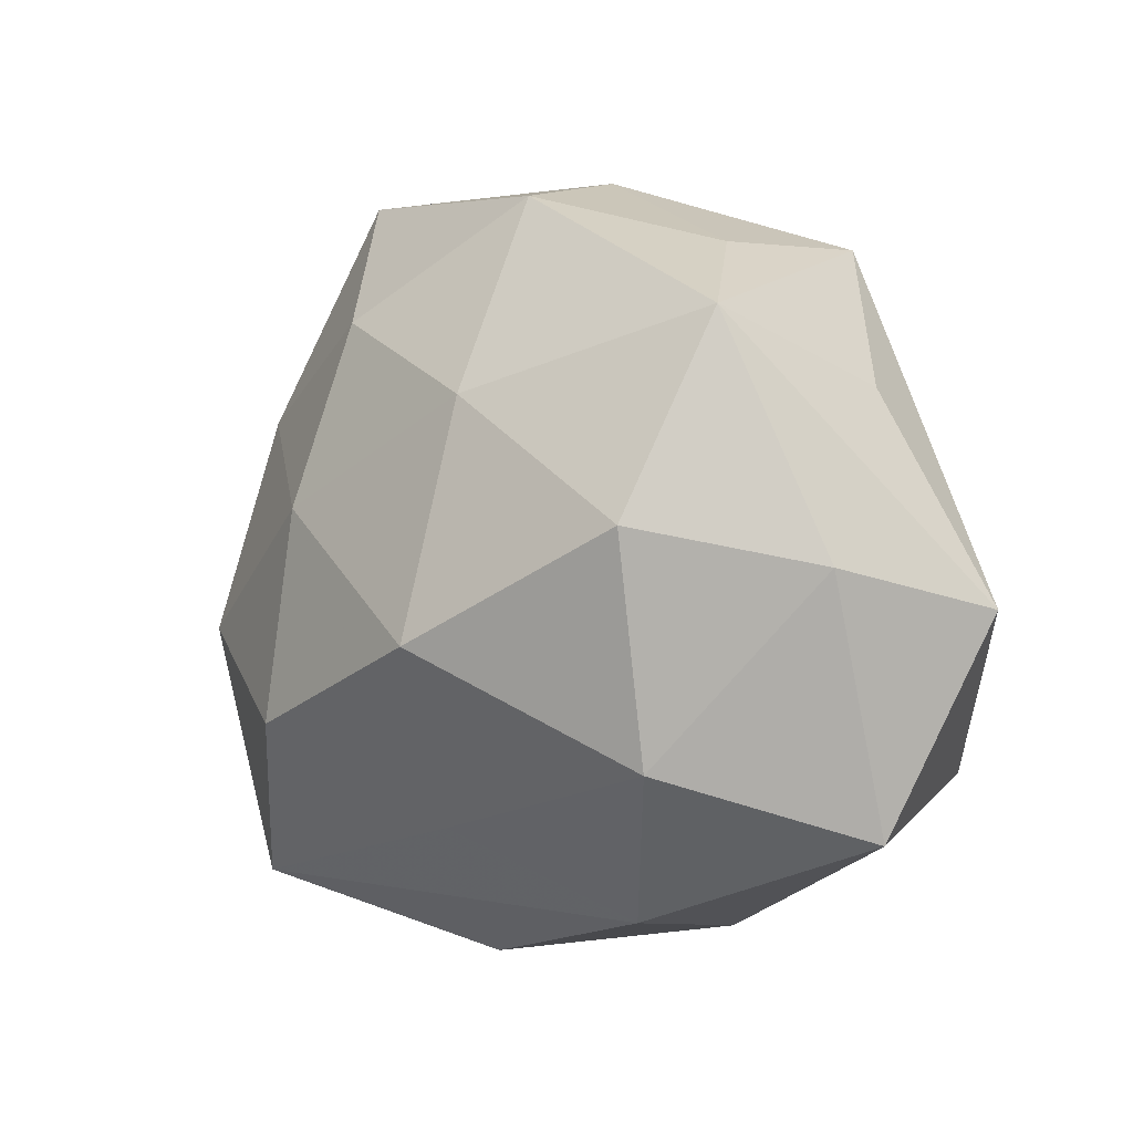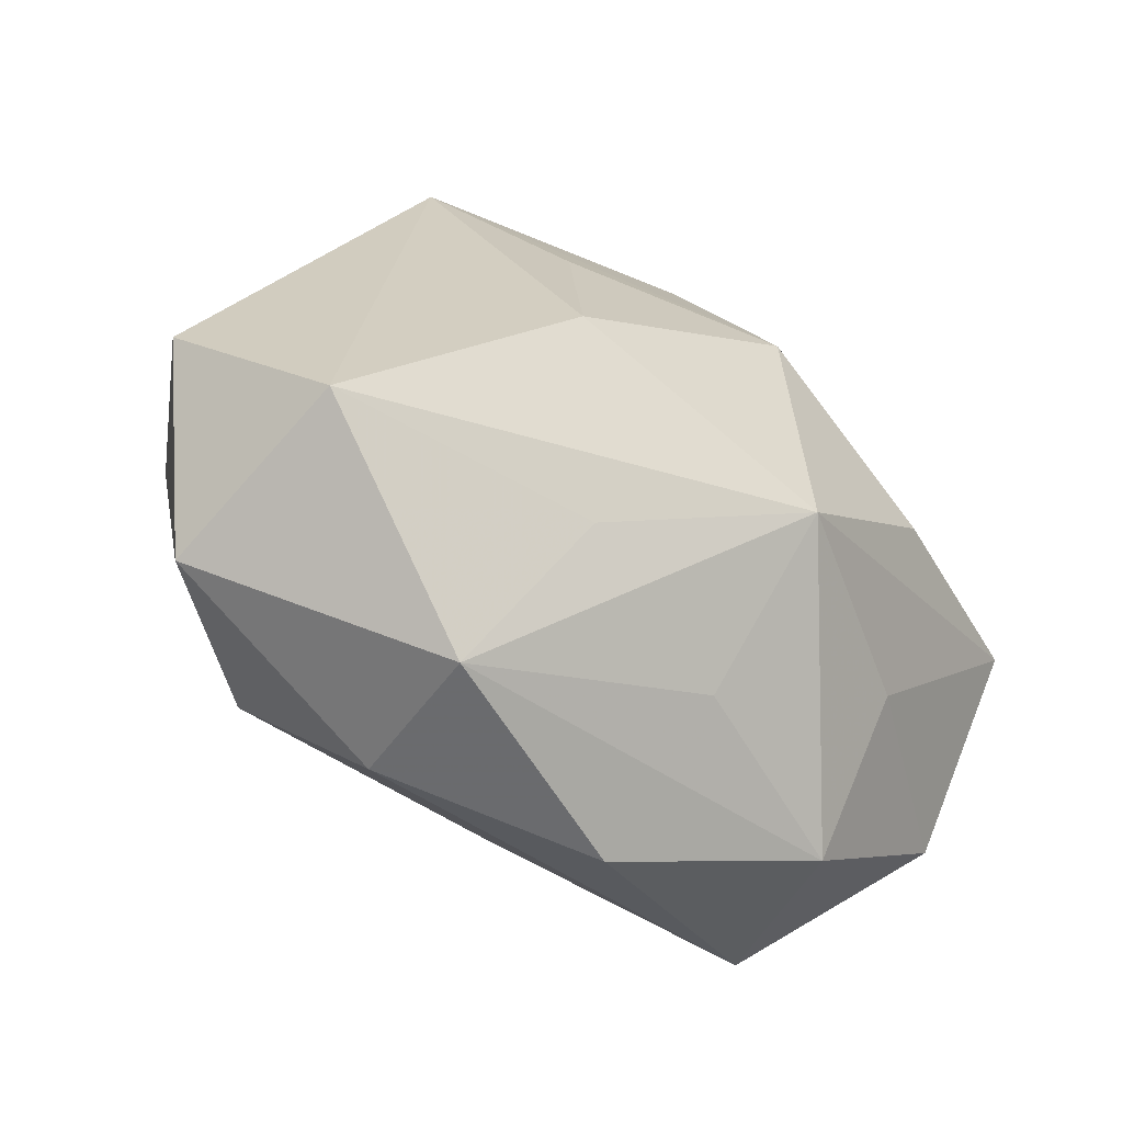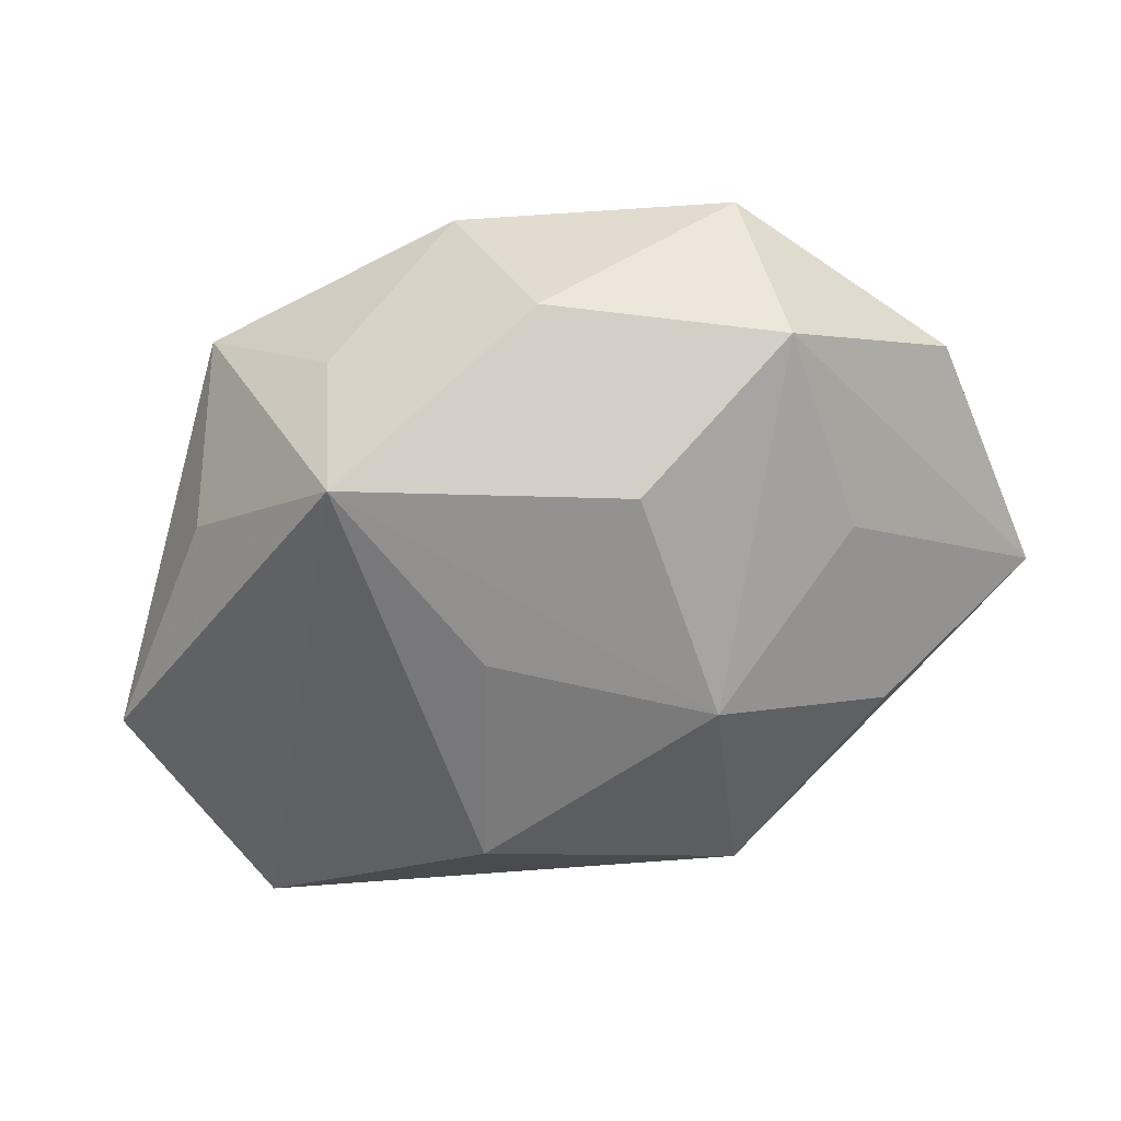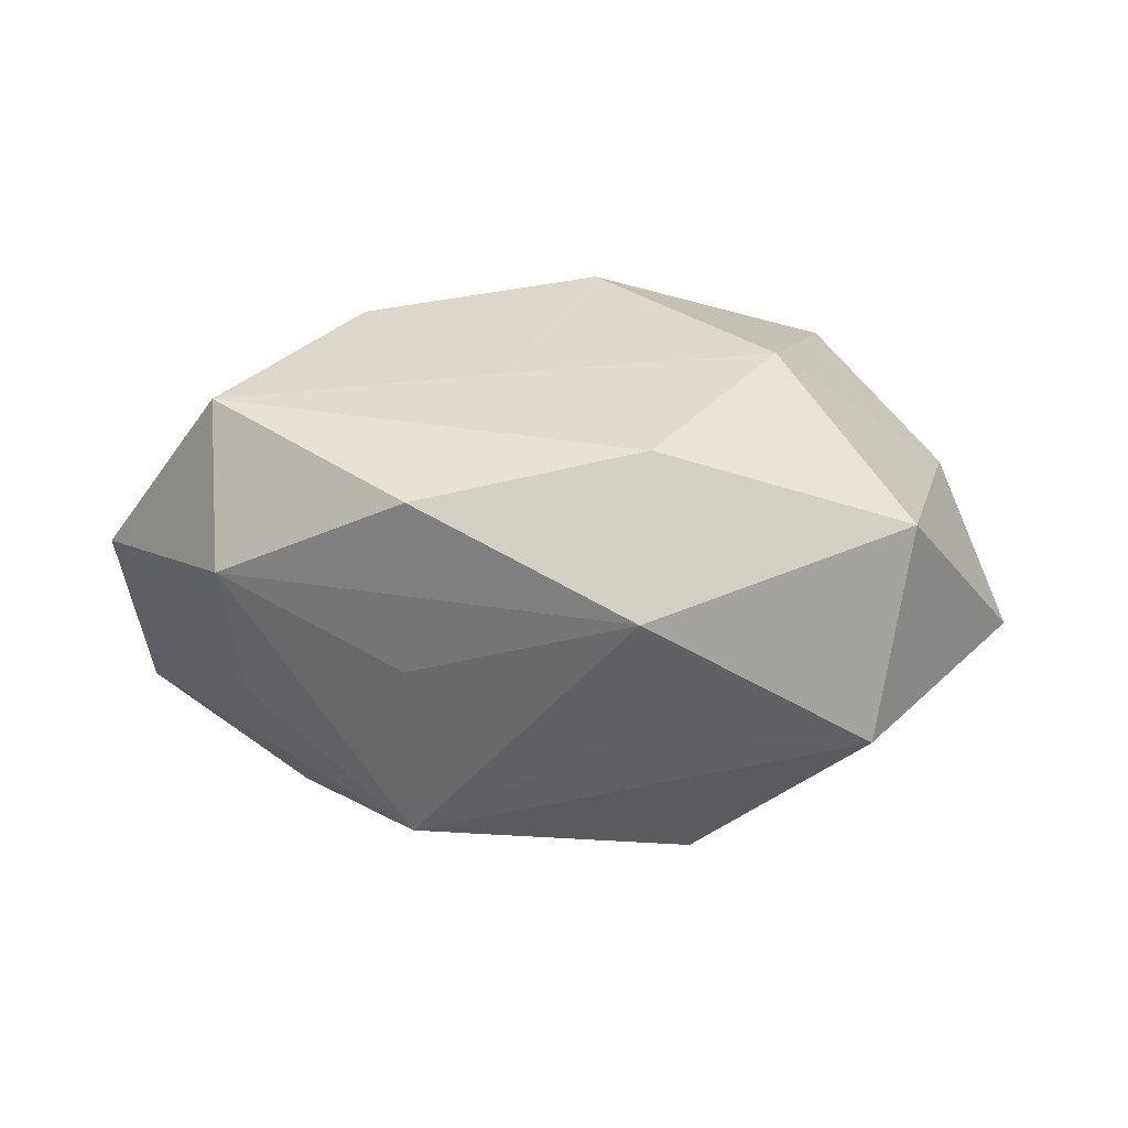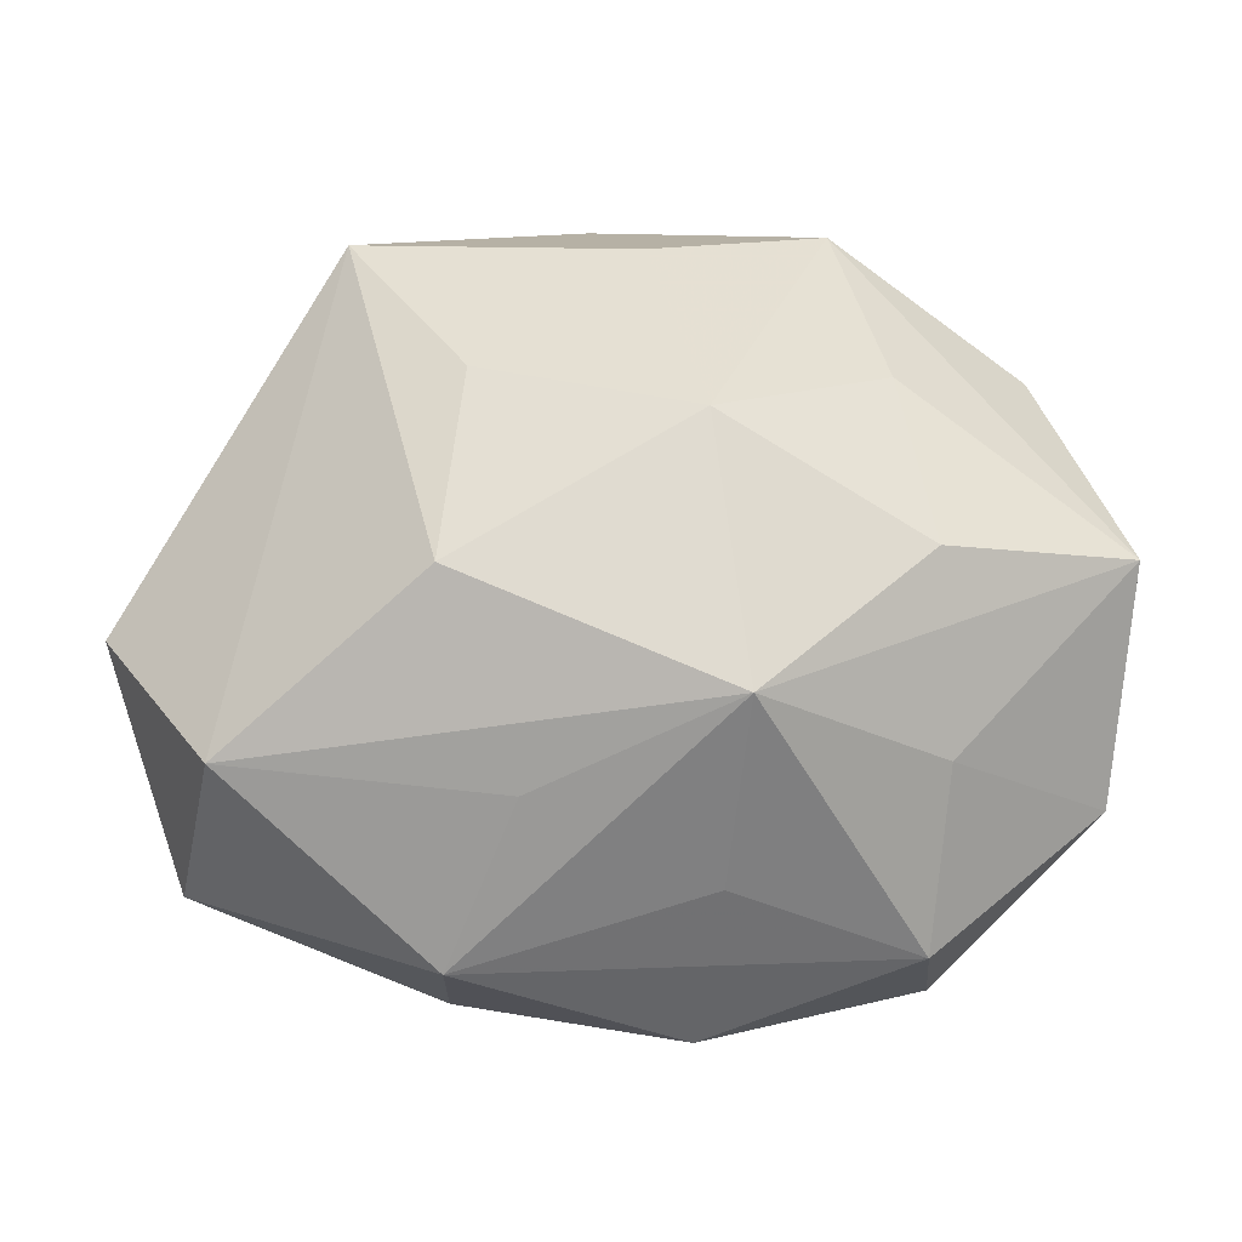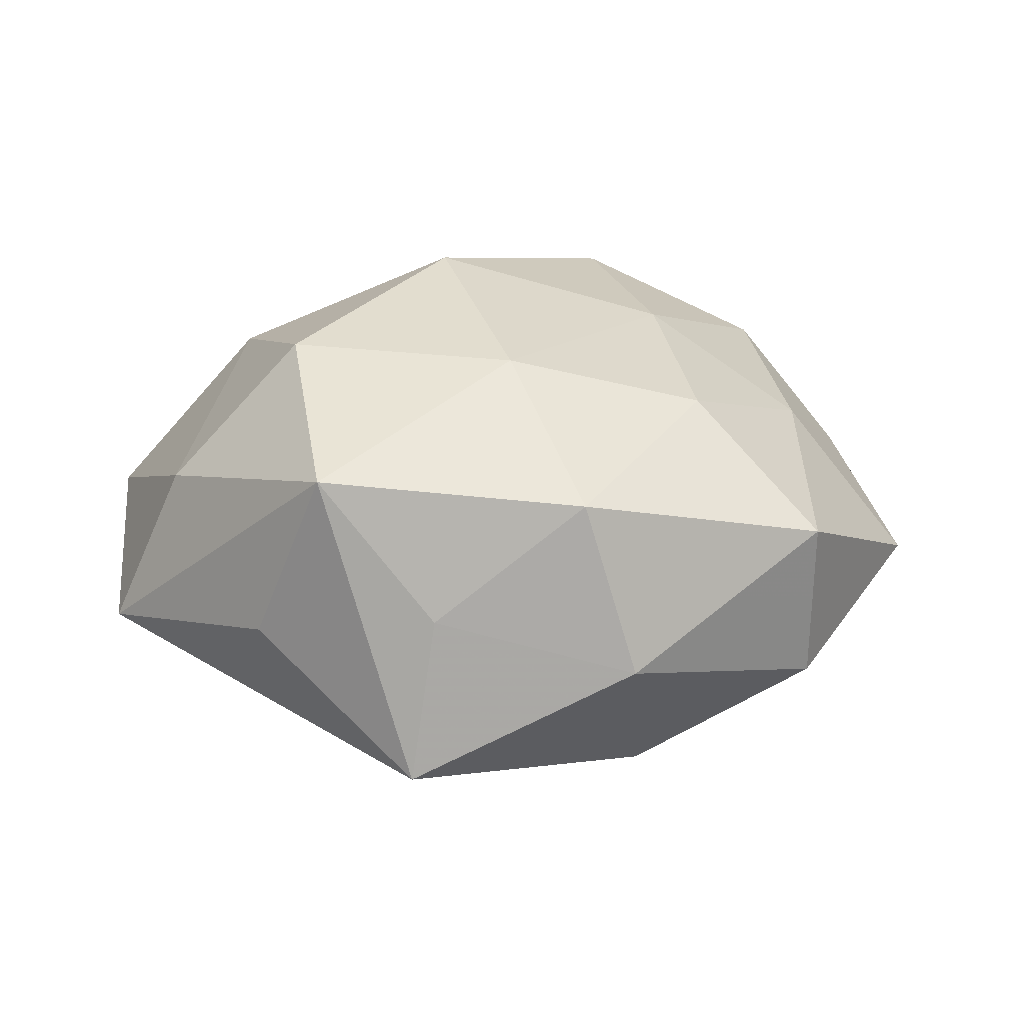
<metadata>
{"format":"obj","ext":"obj","renderer":"f3d","projection":"perspective","resolution":1024,"background":"white","views":[{"elev":-0.9,"azim":40.6,"up":"+Y"},{"elev":-54.7,"azim":150.1,"up":"+Y"},{"elev":47.7,"azim":166.5,"up":"+Y"},{"elev":-3.9,"azim":12.4,"up":"+Z"},{"elev":-22.6,"azim":-178.6,"up":"+Y"},{"elev":20.6,"azim":156.8,"up":"+Z"}]}
</metadata>
<code>
v 0.02331 -0.01741 0.01814
v -0.0314 -0.005507 0.01613
v -0.0008471 -0.02318 0.01623
v -0.008558 -0.02723 -0.01074
v -0.04306 0.0009824 -0.009955
v 0.03626 -0.02361 0.001822
v -0.007774 0.007311 -0.02634
v -0.02612 -0.02873 0.01392
v -0.0142 0.005574 0.02262
v -0.0264 0.01436 0.013
v -0.04074 -0.01657 0.002315
v 0.004539 -0.00678 0.02778
v -0.0184 0.03309 -0.007636
v -0.02675 -0.01712 -0.01193
v 0.0137 -0.03289 -0.007015
v -0.002674 0.02652 -0.01738
v -0.03574 0.02187 -0.001061
v -0.01066 0.0226 0.01851
v 0.006403 0.03311 0.01339
v 0.01334 -0.005893 -0.02661
v -0.01772 0.03493 0.007902
v 0.03671 -0.0001897 0.009833
v -0.0163 -0.01408 0.02393
v -0.02304 0.01554 -0.0149
v 0.03327 0.01556 -0.001503
v -0.0378 0.00365 0.005256
v 0.02878 0.02168 0.0152
v -0.02575 -0.002213 -0.02056
v 0.04273 -0.003658 -0.005799
v 0.007223 -0.02182 -0.01787
v -0.006022 -0.03585 0.003477
v 0.006238 0.01492 0.02254
v 0.002601 0.03664 -0.002878
v 0.03176 -0.01858 -0.01691
v 0.01169 0.01365 -0.02141
v -0.02506 -0.03035 -0.001855
v 0.02004 0.029 0.002311
v 0.01441 -0.03124 0.007971
v 0.02463 0.003211 0.02317
v -0.01077 -0.0162 -0.02503
v 0.02278 0.02958 -0.01336
f 12 1 39
f 8 11 36
f 36 31 8
f 34 29 6
f 20 41 34
f 41 29 34
f 40 5 28
f 20 34 40
f 40 34 30
f 25 41 27
f 27 29 25
f 25 29 41
f 6 29 22
f 22 1 6
f 39 1 22
f 27 39 22
f 22 29 27
f 2 8 23
f 11 8 2
f 27 41 37
f 37 19 27
f 32 19 18
f 32 12 39
f 32 39 27
f 27 19 32
f 18 19 21
f 17 10 21
f 21 10 18
f 6 1 38
f 38 8 31
f 23 12 9
f 9 2 23
f 9 32 18
f 12 32 9
f 18 10 9
f 10 2 9
f 35 41 20
f 28 5 24
f 36 11 14
f 11 5 14
f 14 40 36
f 5 40 14
f 30 34 15
f 15 40 30
f 15 34 6
f 15 31 36
f 6 38 15
f 15 38 31
f 26 10 17
f 26 2 10
f 11 2 26
f 17 5 26
f 26 5 11
f 41 16 33
f 33 21 19
f 33 37 41
f 19 37 33
f 3 38 1
f 8 38 3
f 1 12 3
f 3 12 23
f 23 8 3
f 28 24 7
f 20 40 7
f 7 40 28
f 7 35 20
f 7 16 41
f 41 35 7
f 36 40 4
f 4 15 36
f 40 15 4
f 13 33 16
f 21 33 13
f 17 21 13
f 13 5 17
f 13 24 5
f 16 7 13
f 13 7 24

</code>
